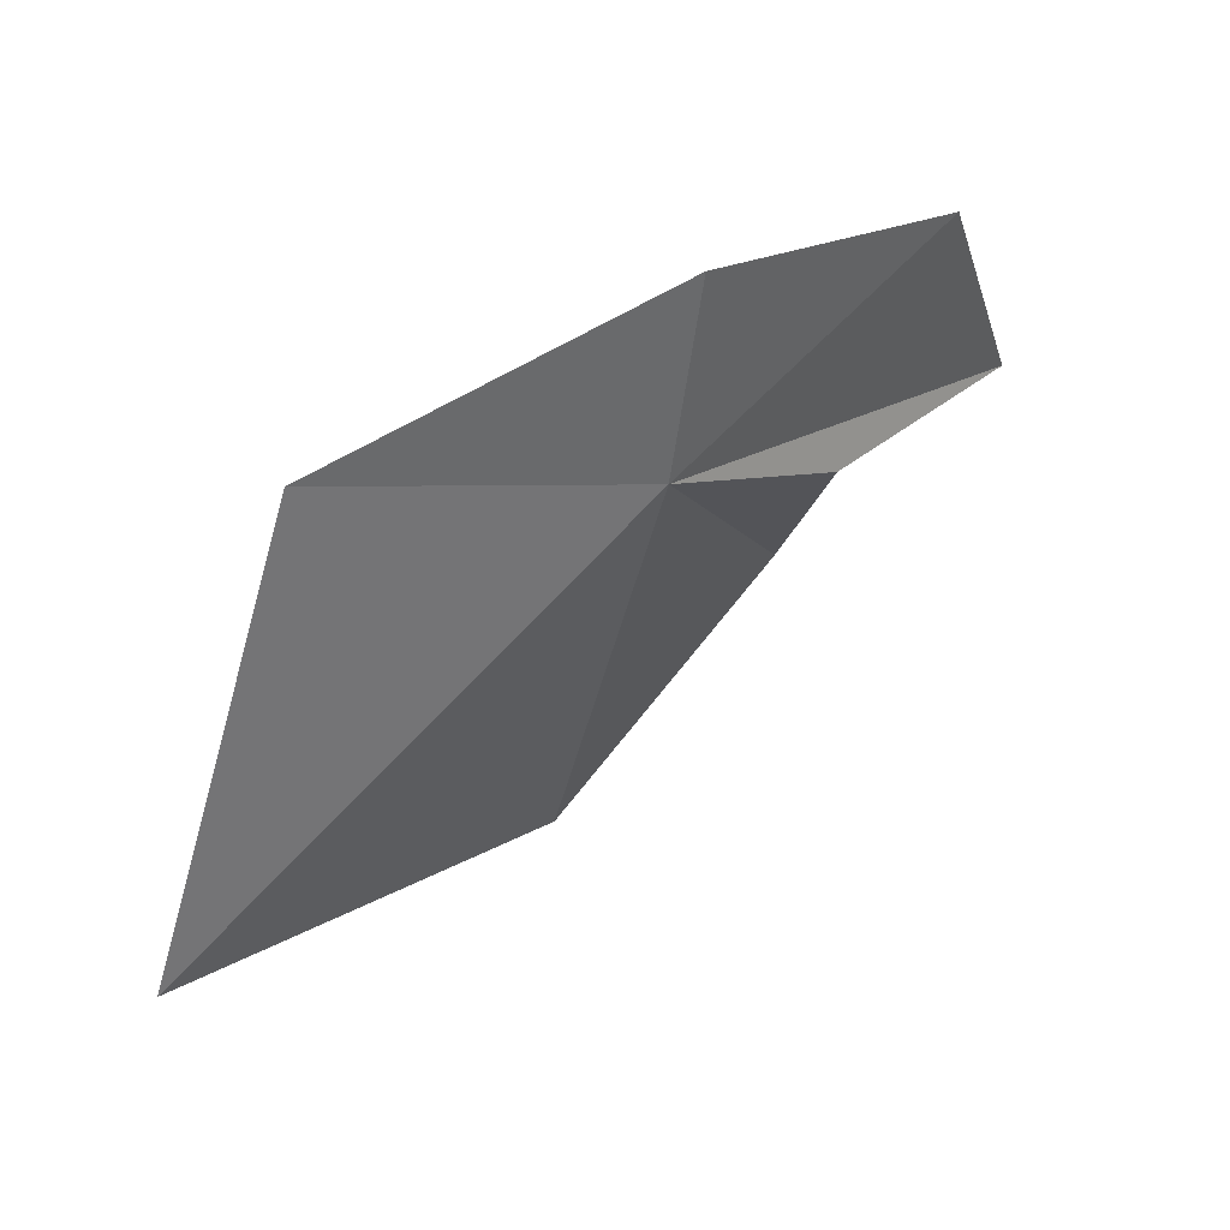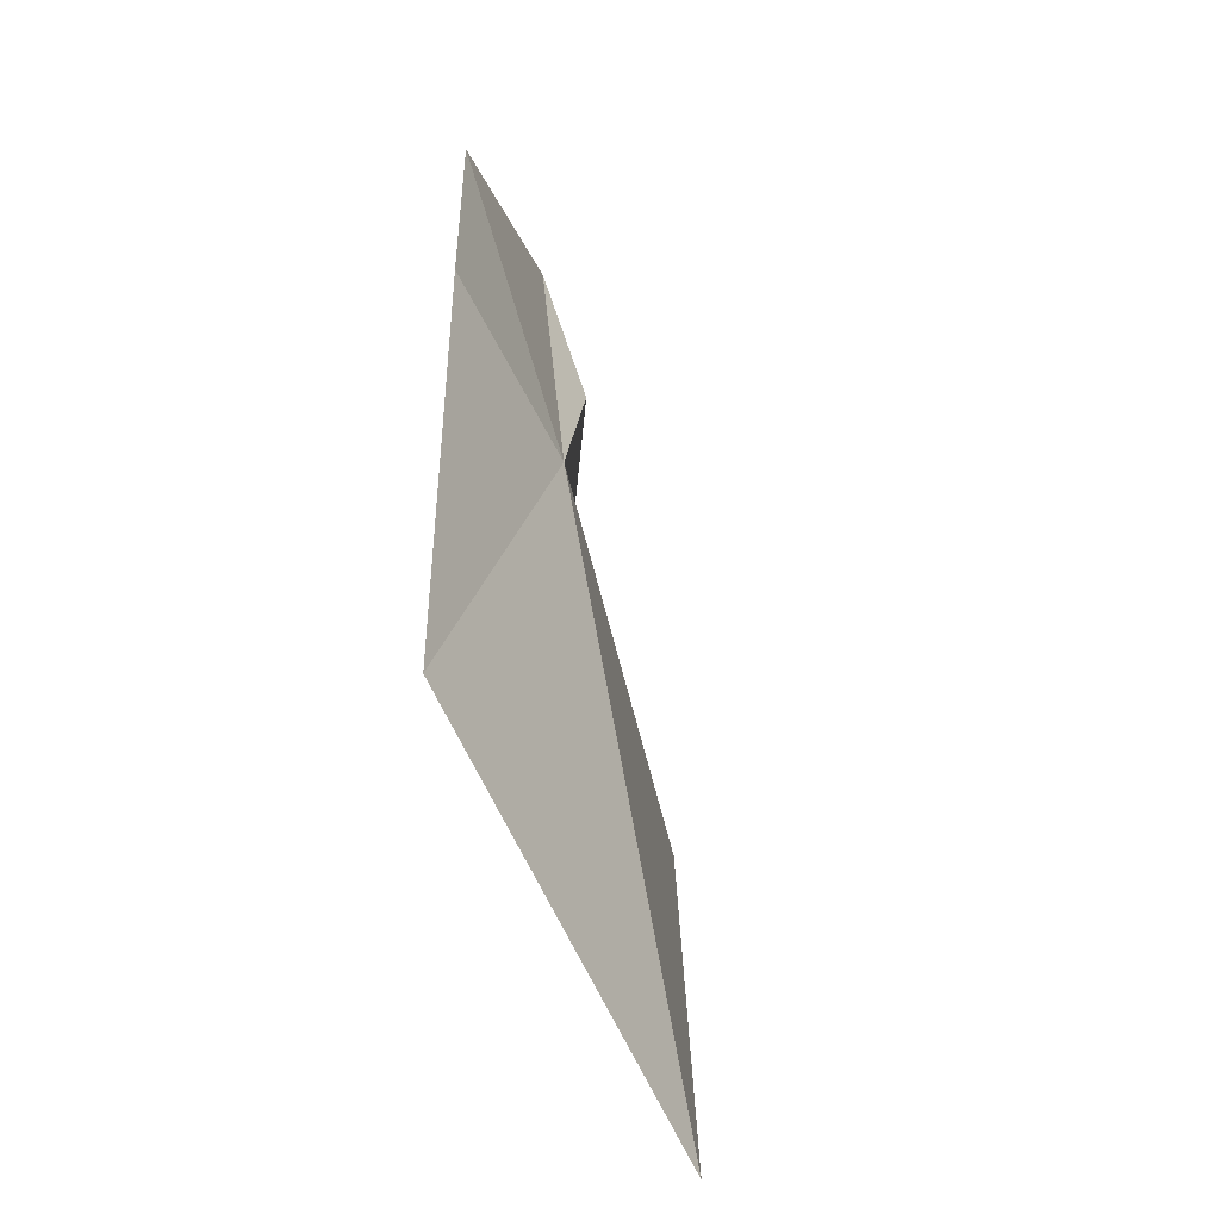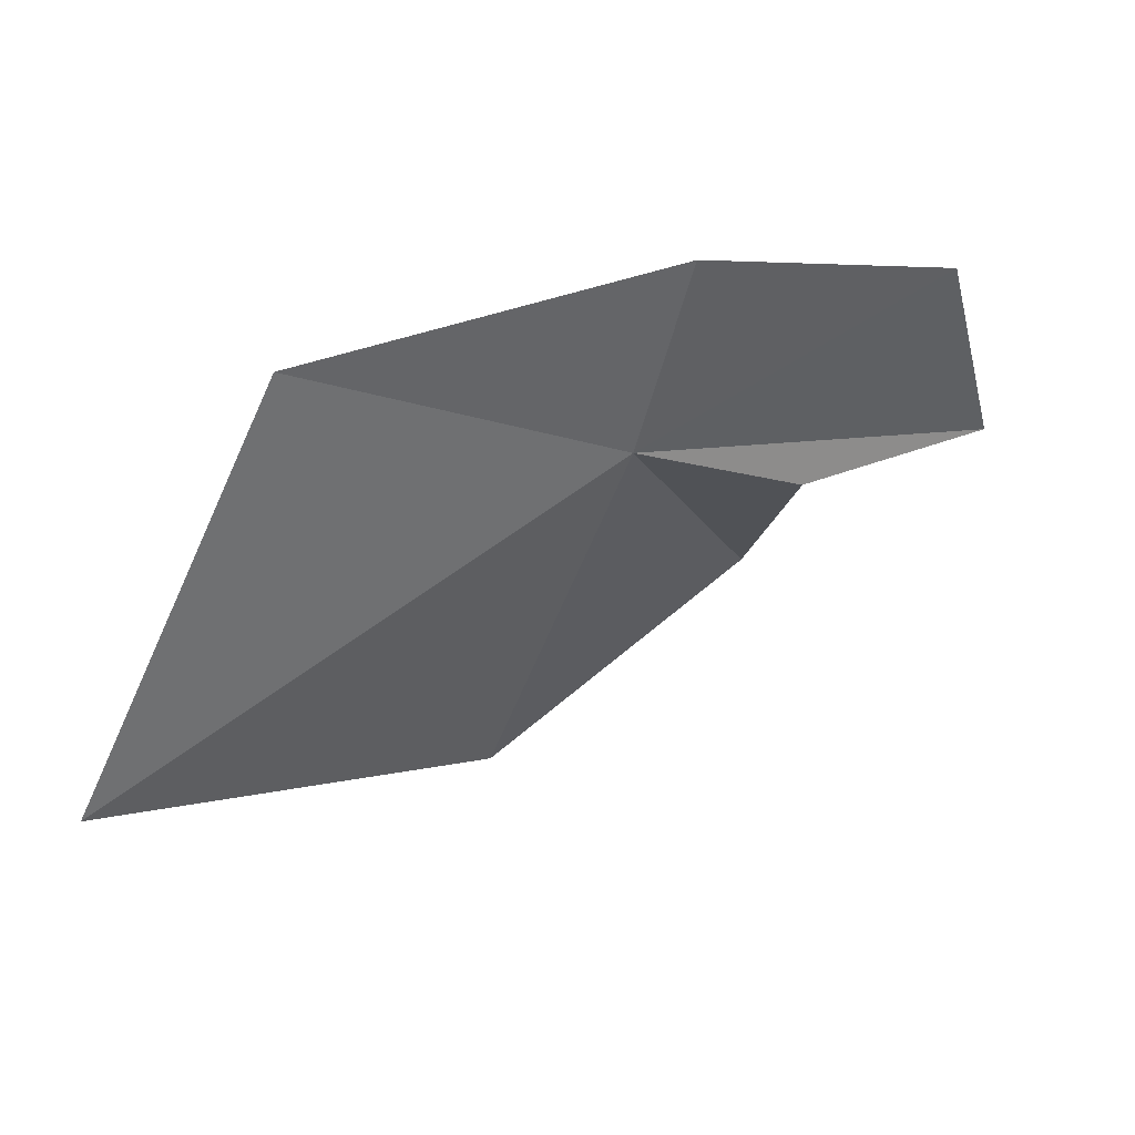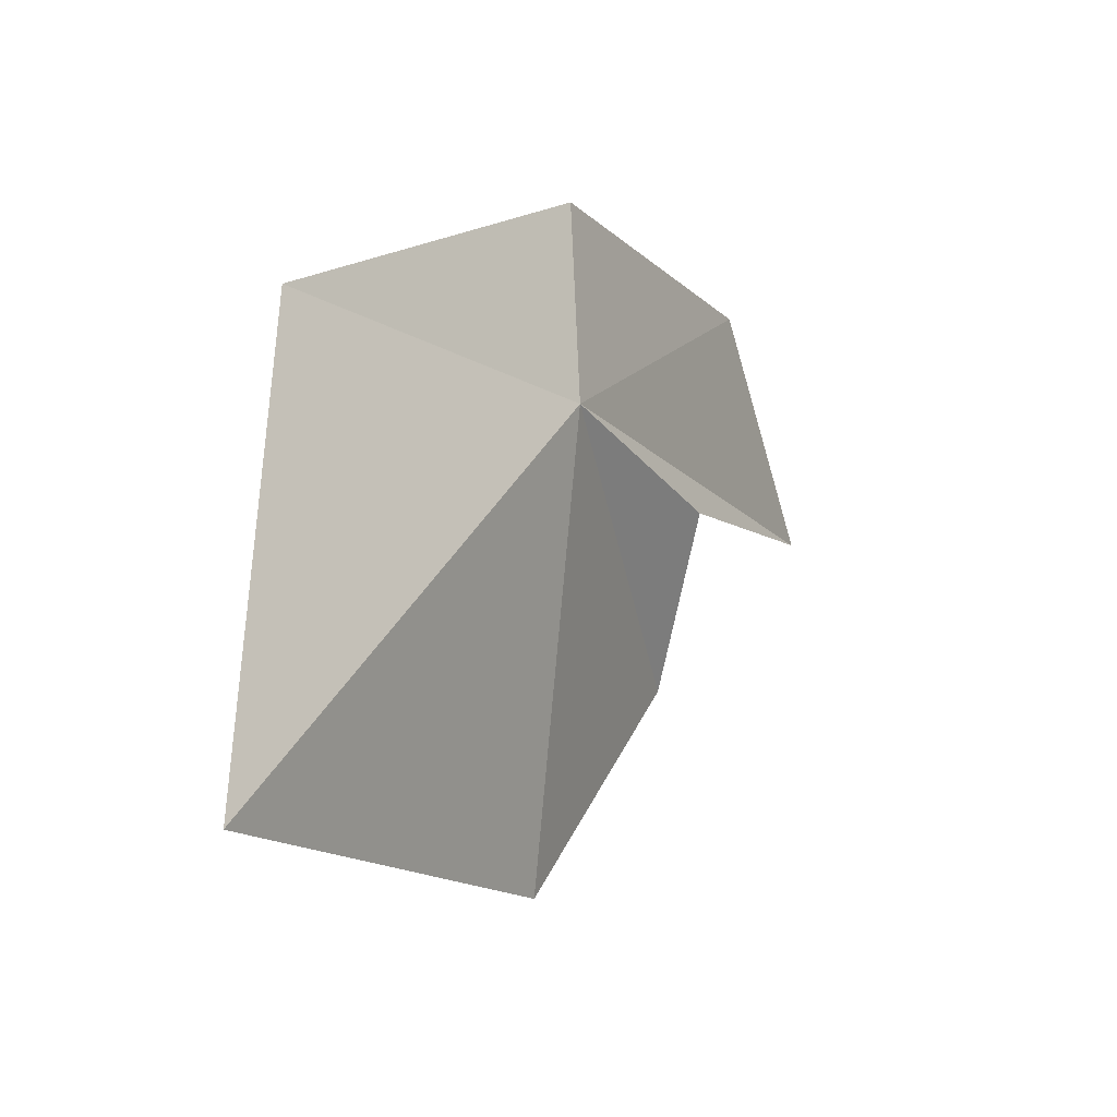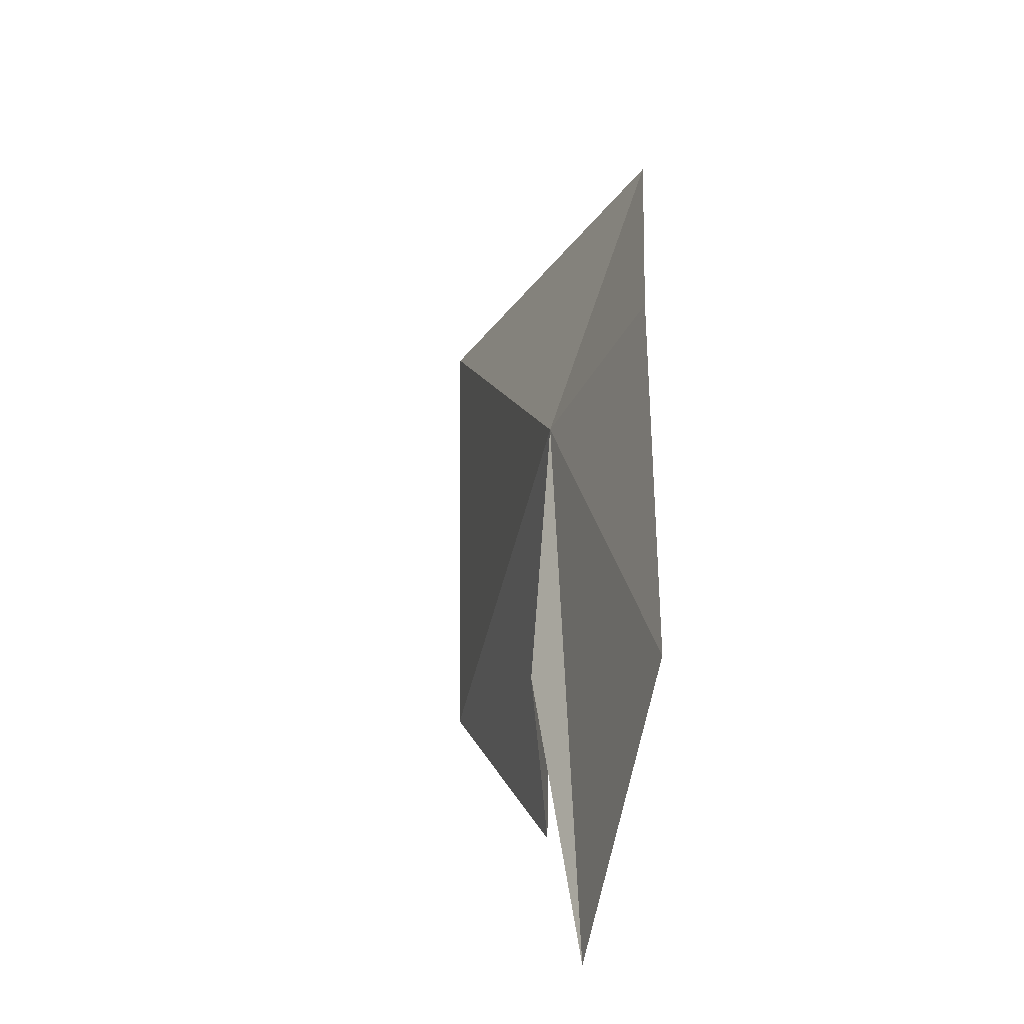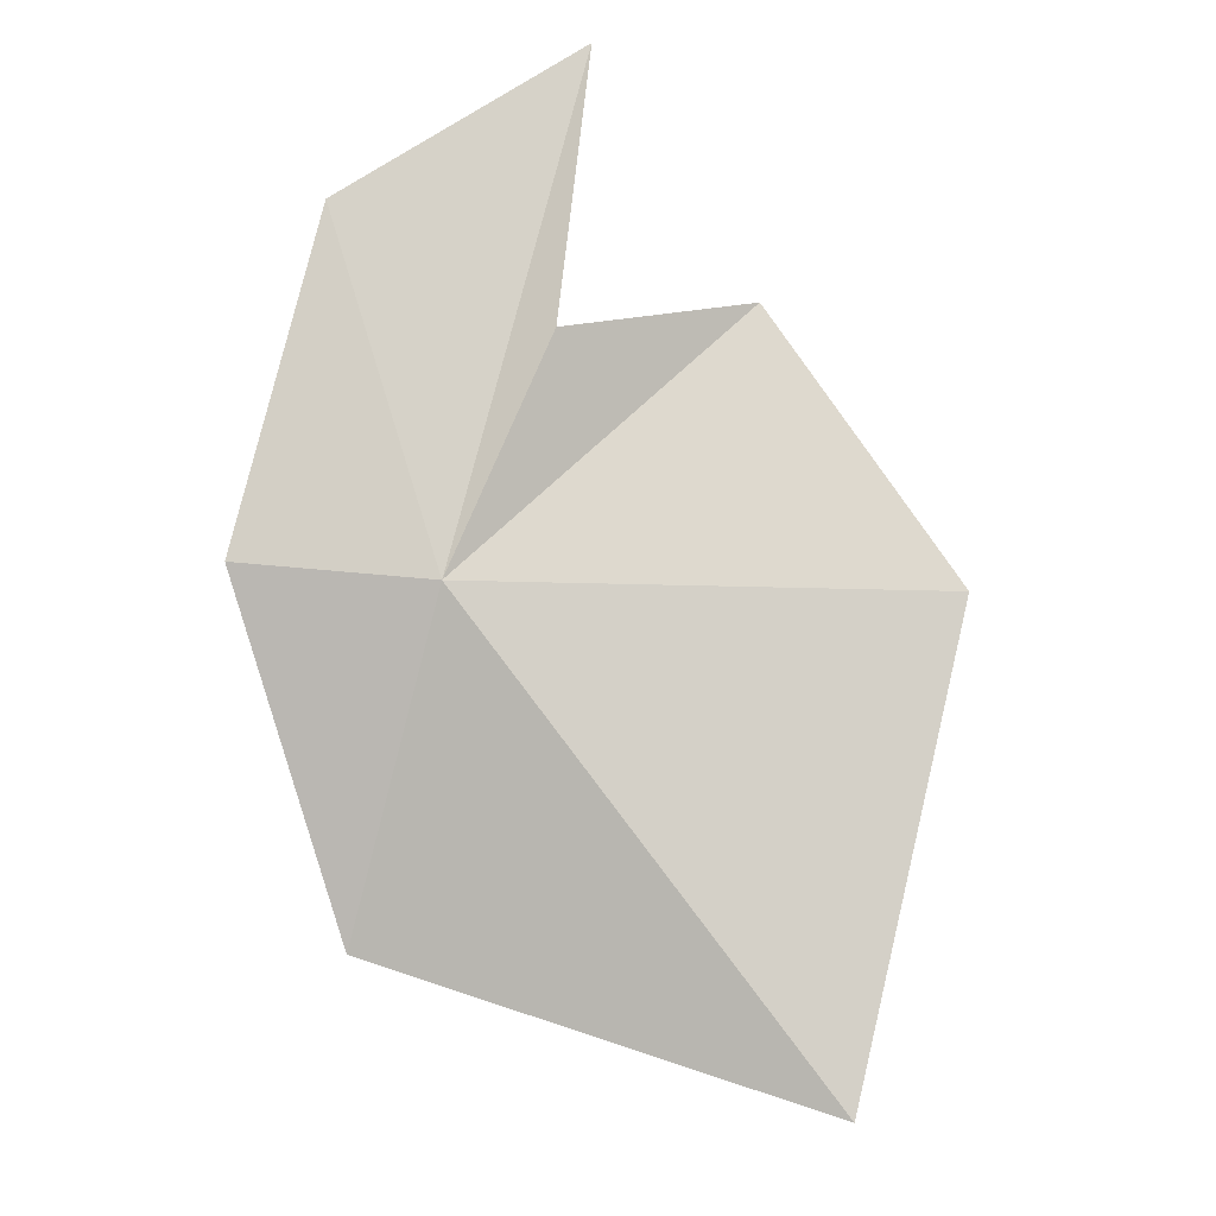
<metadata>
{"format":"obj","ext":"obj","renderer":"f3d","projection":"perspective","resolution":1024,"background":"white","views":[{"elev":72.3,"azim":-73.3,"up":"+Y"},{"elev":63.2,"azim":-130.7,"up":"+Y"},{"elev":69.2,"azim":-61.1,"up":"+Y"},{"elev":28.7,"azim":-90.3,"up":"+Y"},{"elev":23.8,"azim":50.2,"up":"+Y"},{"elev":48.2,"azim":-118.8,"up":"+Z"}]}
</metadata>
<code>
v -7.337 25.38 27.21
v -7.023 24.91 27.53
v -6.474 24.51 27.85
v -7.023 25.78 27.19
v -6.461 25.23 27.64
v -7.079 24.38 27.43
v -7.867 24.26 27.09
v -8.645 25.02 26.46
v -7.73 25.85 26.54
f 1 2 3
f 1 5 4
f 1 7 6
f 1 6 2
f 1 8 7
f 1 9 8
f 1 3 5
f 1 4 9

</code>
